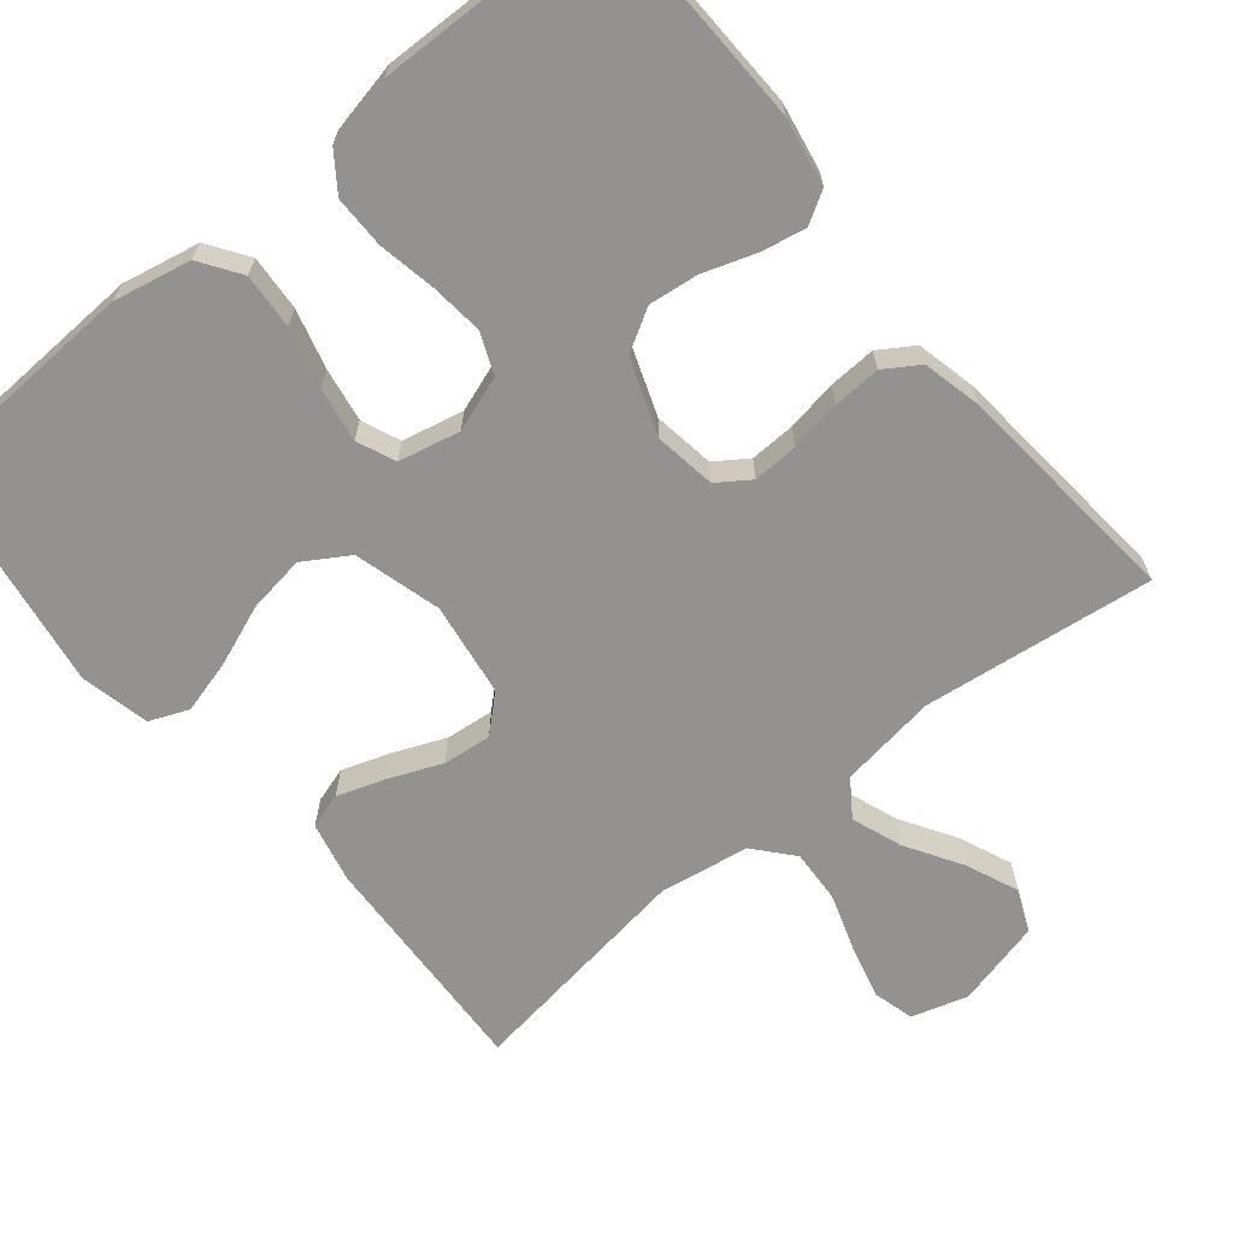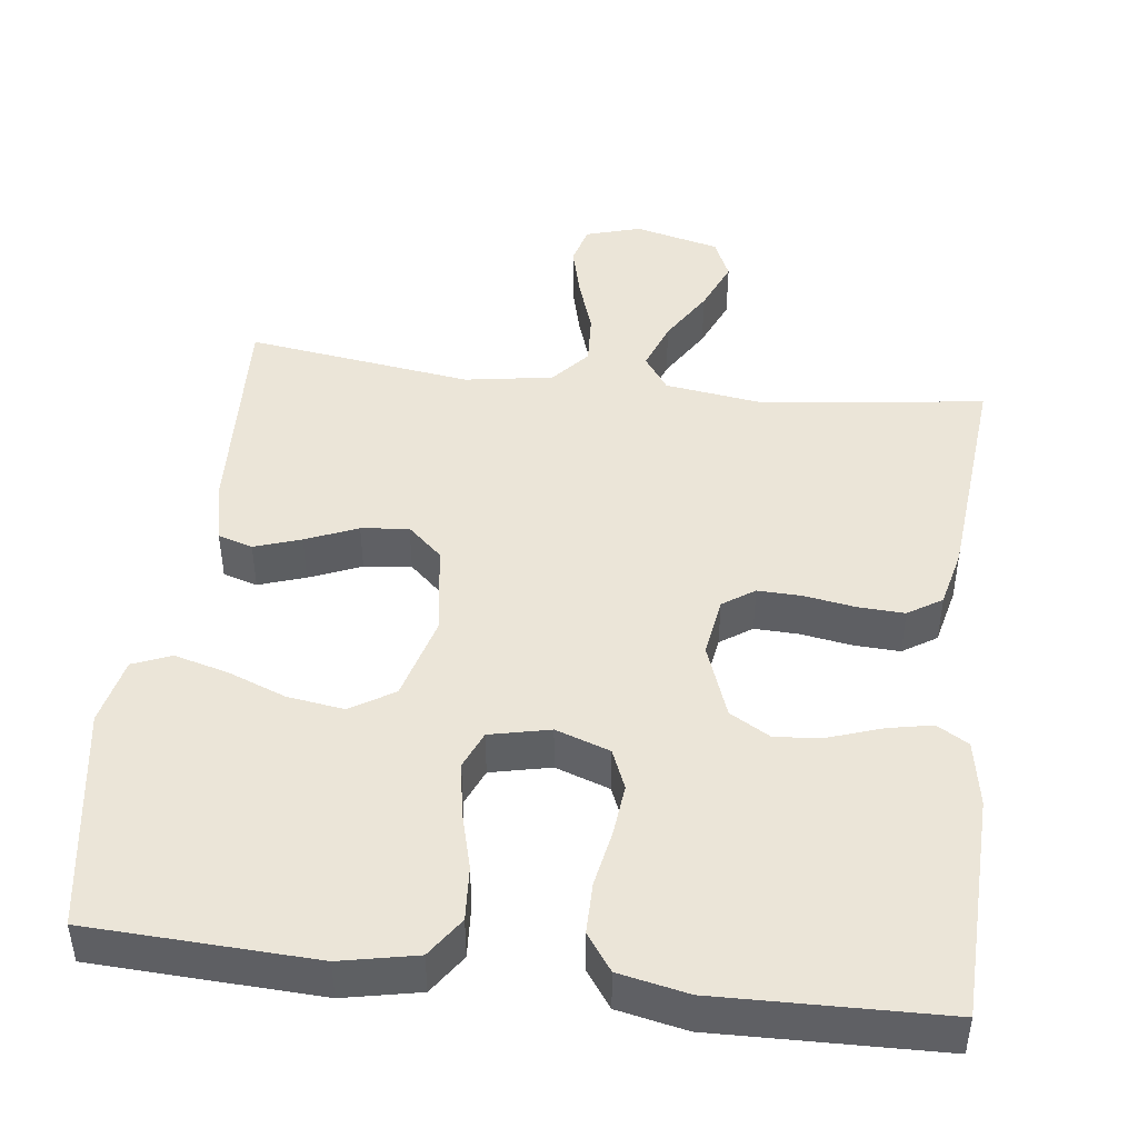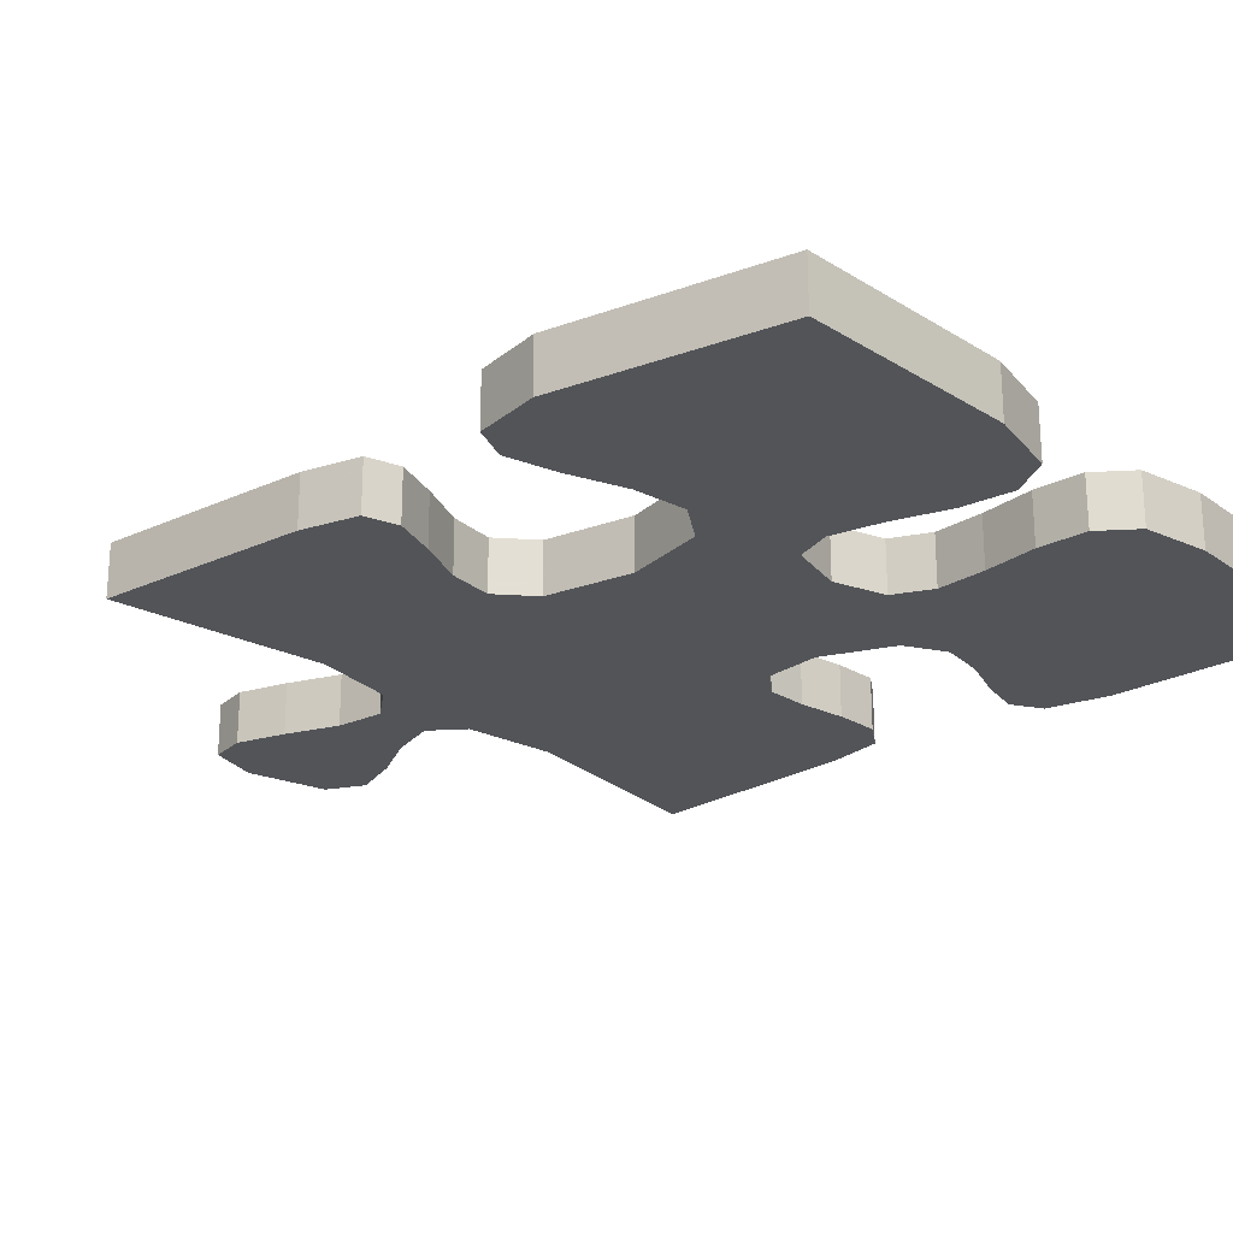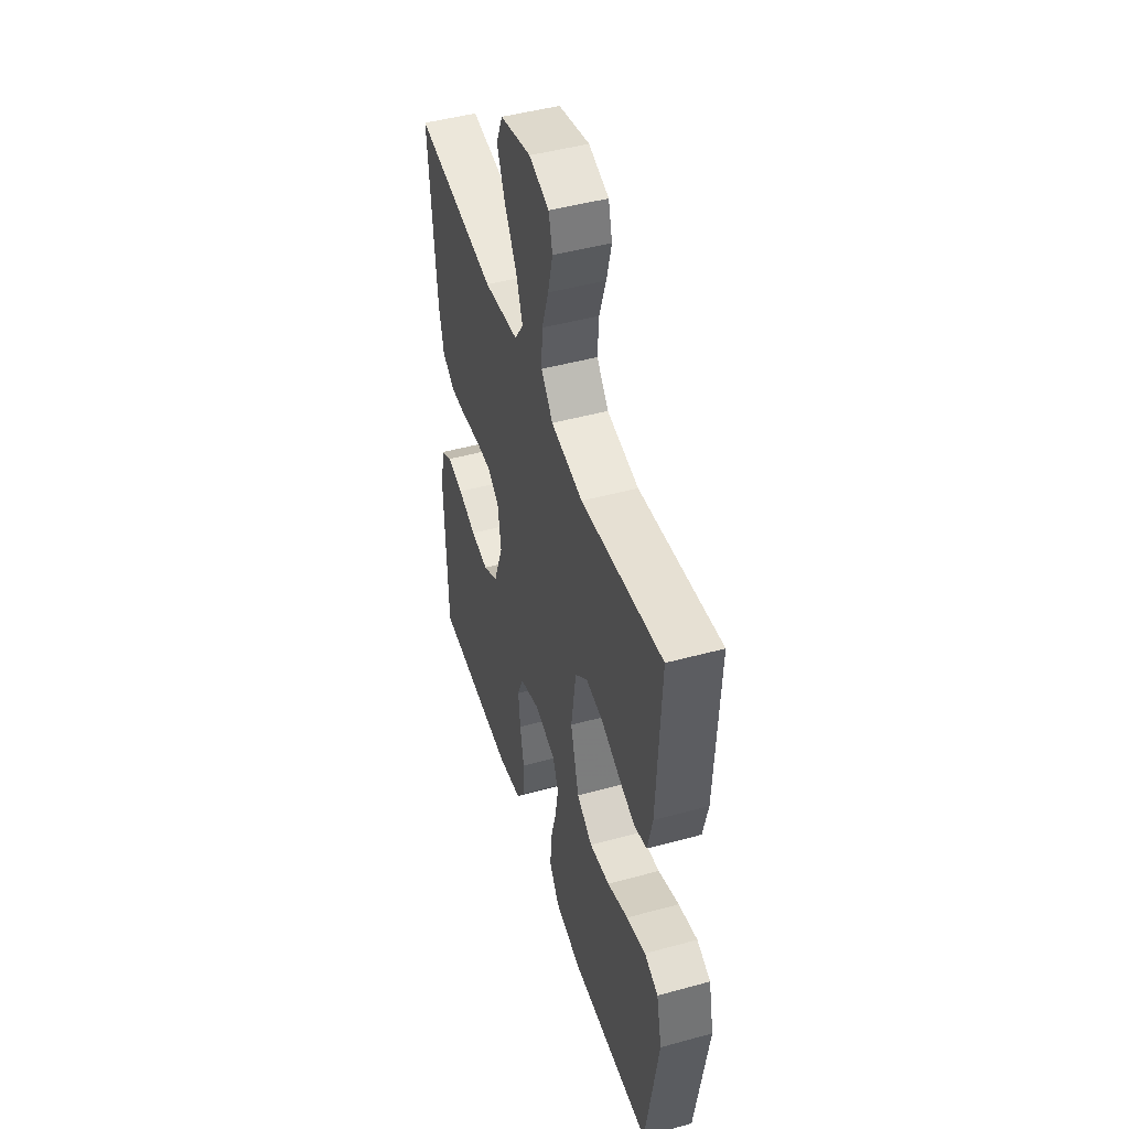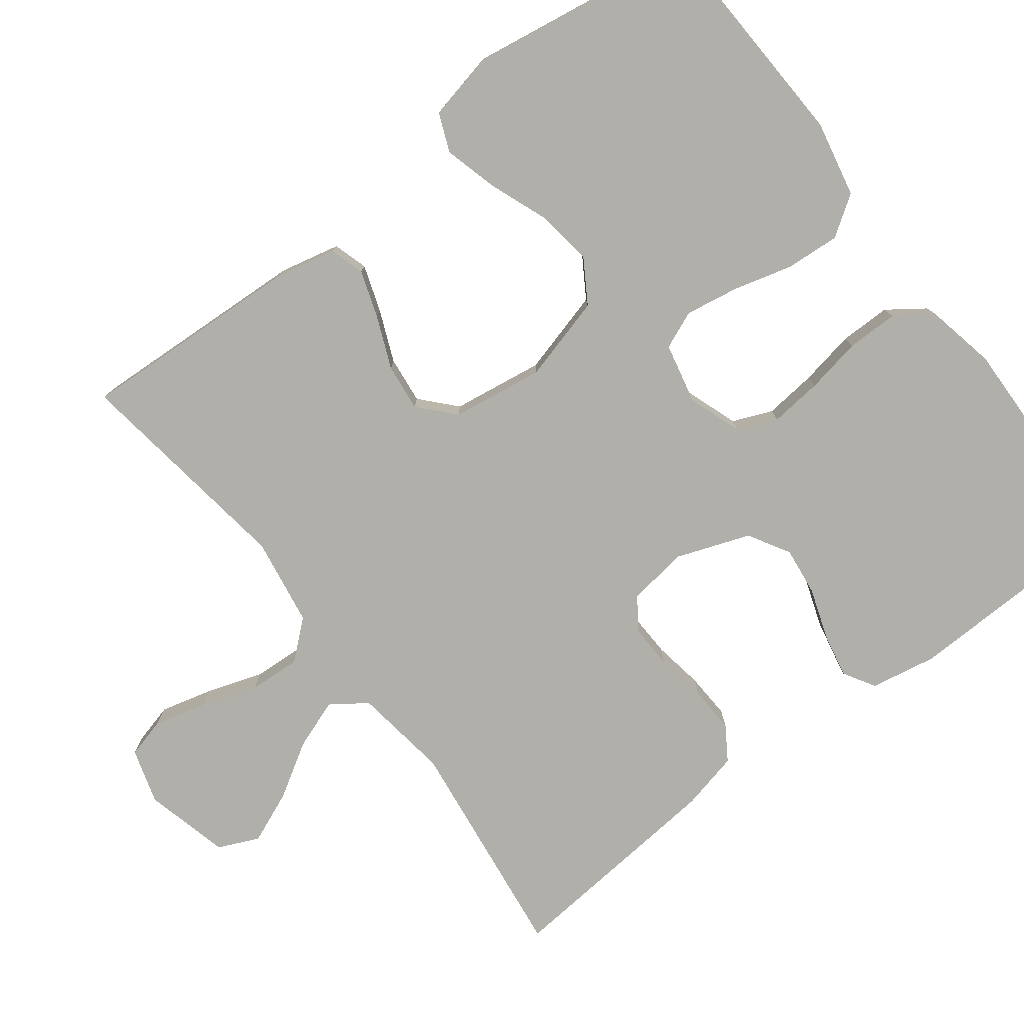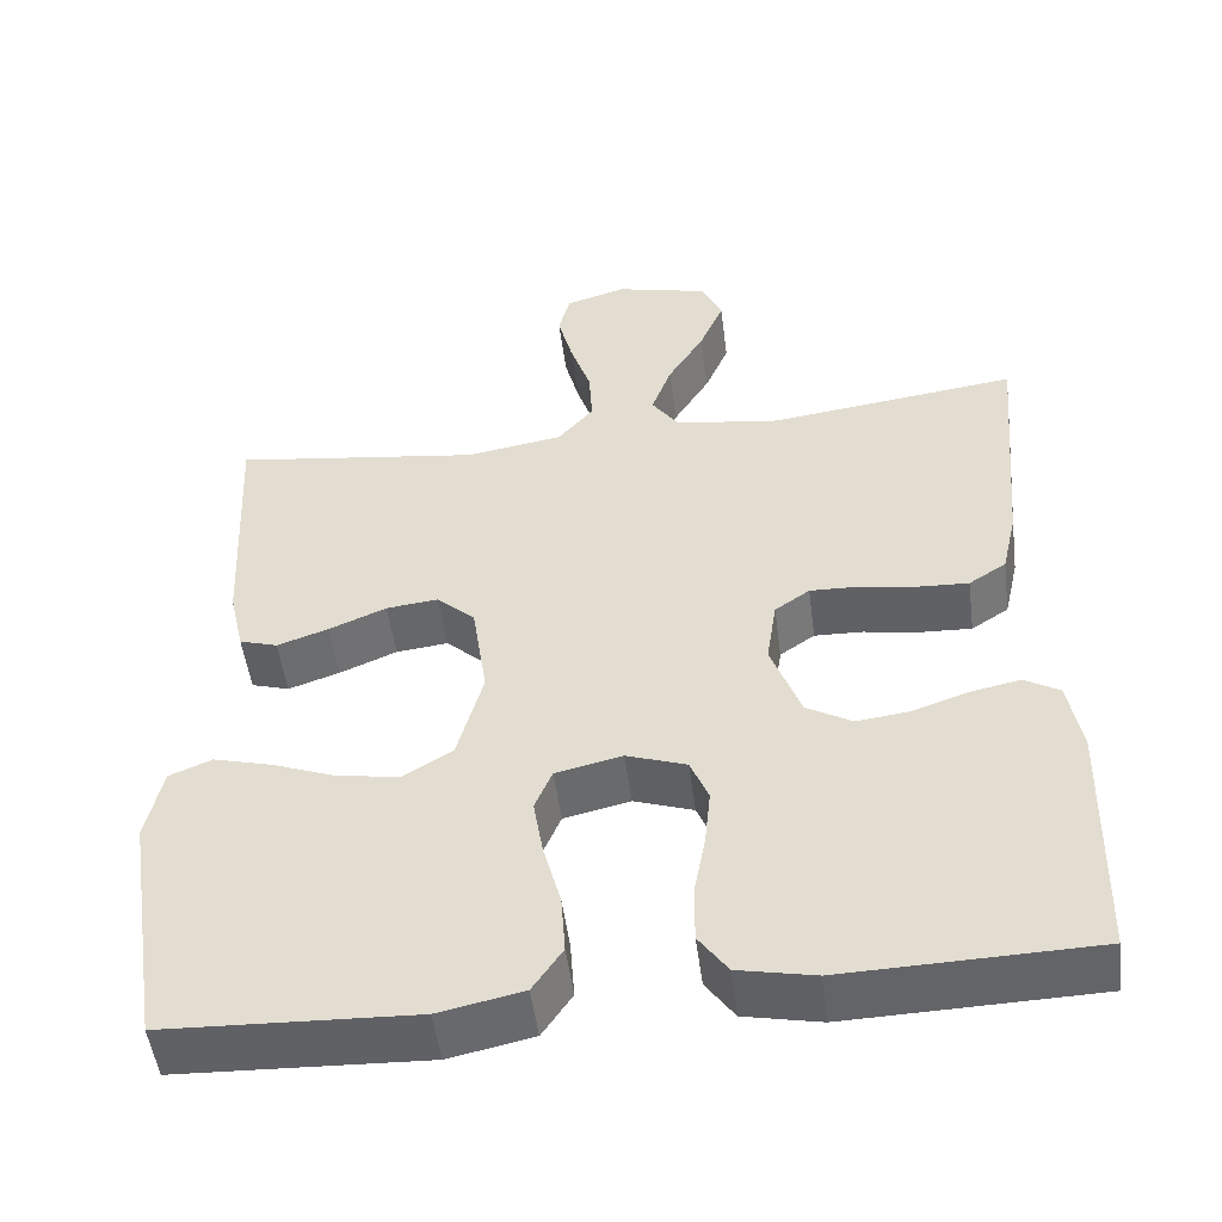
<metadata>
{"format":"obj","ext":"obj","renderer":"f3d","projection":"perspective","resolution":1024,"background":"white","views":[{"elev":-66.4,"azim":-140.5,"up":"+Y"},{"elev":45.6,"azim":-172.9,"up":"+Y"},{"elev":-22.9,"azim":131.0,"up":"+Y"},{"elev":47.1,"azim":72.8,"up":"+Z"},{"elev":-78.0,"azim":127.3,"up":"+Y"},{"elev":-50.8,"azim":-172.6,"up":"+Z"}]}
</metadata>
<code>
v -0.5 0.07 -0.5
v -0.508 0.07 -0.2
v -0.492 0.07 -0.112
v -0.45 0.07 -0.087
v -0.391 0.07 -0.099
v -0.324 0.07 -0.122
v -0.259 0.07 -0.13
v -0.204 0.07 -0.098
v -0.168 0.07 0
v -0.18 0.07 0.08
v -0.222 0.07 0.109
v -0.281 0.07 0.107
v -0.348 0.07 0.096
v -0.41 0.07 0.093
v -0.455 0.07 0.122
v -0.473 0.07 0.2
v -0.5 0.07 0.5
v -0.2 0.07 0.462
v -0.073 0.07 0.48
v -0.04 0.07 0.527
v -0.064 0.07 0.593
v -0.108 0.07 0.665
v -0.137 0.07 0.734
v -0.113 0.07 0.788
v 0 0.07 0.816
v 0.073 0.07 0.794
v 0.087 0.07 0.741
v 0.069 0.07 0.671
v 0.044 0.07 0.596
v 0.04 0.07 0.527
v 0.083 0.07 0.477
v 0.2 0.07 0.458
v 0.5 0.07 0.5
v 0.485 0.07 0.2
v 0.467 0.07 0.121
v 0.421 0.07 0.107
v 0.359 0.07 0.128
v 0.29 0.07 0.157
v 0.227 0.07 0.164
v 0.181 0.07 0.122
v 0.163 0.07 0
v 0.194 0.07 -0.113
v 0.252 0.07 -0.149
v 0.327 0.07 -0.138
v 0.405 0.07 -0.108
v 0.476 0.07 -0.089
v 0.527 0.07 -0.11
v 0.547 0.07 -0.2
v 0.5 0.07 -0.5
v 0.2 0.07 -0.513
v 0.099 0.07 -0.492
v 0.063 0.07 -0.439
v 0.068 0.07 -0.367
v 0.089 0.07 -0.289
v 0.101 0.07 -0.218
v 0.08 0.07 -0.168
v 0 0.07 -0.15
v -0.072 0.07 -0.175
v -0.094 0.07 -0.228
v -0.087 0.07 -0.297
v -0.073 0.07 -0.372
v -0.073 0.07 -0.44
v -0.108 0.07 -0.489
v -0.2 0.07 -0.508
v -0.5 0 -0.5
v -0.508 0 -0.2
v -0.492 0 -0.112
v -0.45 0 -0.087
v -0.391 0 -0.099
v -0.324 0 -0.122
v -0.259 0 -0.13
v -0.204 0 -0.098
v -0.168 0 0
v -0.18 0 0.08
v -0.222 0 0.109
v -0.281 0 0.107
v -0.348 0 0.096
v -0.41 0 0.093
v -0.455 0 0.122
v -0.473 0 0.2
v -0.5 0 0.5
v -0.2 0 0.462
v -0.073 0 0.48
v -0.04 0 0.527
v -0.064 0 0.593
v -0.108 0 0.665
v -0.137 0 0.734
v -0.113 0 0.788
v 0 0 0.816
v 0.073 0 0.794
v 0.087 0 0.741
v 0.069 0 0.671
v 0.044 0 0.596
v 0.04 0 0.527
v 0.083 0 0.477
v 0.2 0 0.458
v 0.5 0 0.5
v 0.485 0 0.2
v 0.467 0 0.121
v 0.421 0 0.107
v 0.359 0 0.128
v 0.29 0 0.157
v 0.227 0 0.164
v 0.181 0 0.122
v 0.163 0 0
v 0.194 0 -0.113
v 0.252 0 -0.149
v 0.327 0 -0.138
v 0.405 0 -0.108
v 0.476 0 -0.089
v 0.527 0 -0.11
v 0.547 0 -0.2
v 0.5 0 -0.5
v 0.2 0 -0.513
v 0.099 0 -0.492
v 0.063 0 -0.439
v 0.068 0 -0.367
v 0.089 0 -0.289
v 0.101 0 -0.218
v 0.08 0 -0.168
v 0 0 -0.15
v -0.072 0 -0.175
v -0.094 0 -0.228
v -0.087 0 -0.297
v -0.073 0 -0.372
v -0.073 0 -0.44
v -0.108 0 -0.489
v -0.2 0 -0.508
f 4 5 6
f 3 4 6
f 2 3 6
f 1 2 6
f 64 1 6
f 63 64 6
f 62 63 6
f 61 62 6
f 60 61 6
f 59 60 6 7
f 58 59 7 8
f 57 58 8 9
f 56 57 9 10
f 52 53 54
f 51 52 54
f 50 51 54
f 49 50 54
f 48 49 54
f 47 48 54
f 46 47 54
f 45 46 54
f 44 45 54
f 43 44 54 55
f 42 43 55 56
f 36 37 38
f 35 36 38
f 34 35 38
f 33 34 38
f 32 33 38
f 31 32 38 39
f 30 31 39 40
f 27 28 29
f 26 27 29
f 25 26 29
f 24 25 29
f 23 24 29
f 22 23 29
f 21 22 29
f 20 21 29 30
f 30 40 41
f 20 30 41
f 19 20 41
f 16 17 18
f 15 16 18
f 14 15 18
f 13 14 18
f 12 13 18
f 11 12 18 19
f 42 56 10
f 41 42 10
f 19 41 10
f 10 11 19
f 70 69 68
f 70 68 67
f 70 67 66
f 70 66 65
f 70 65 128
f 70 128 127
f 70 127 126
f 70 126 125
f 70 125 124
f 71 70 124 123
f 72 71 123 122
f 73 72 122 121
f 74 73 121 120
f 118 117 116
f 118 116 115
f 118 115 114
f 118 114 113
f 118 113 112
f 118 112 111
f 118 111 110
f 118 110 109
f 118 109 108
f 119 118 108 107
f 120 119 107 106
f 102 101 100
f 102 100 99
f 102 99 98
f 102 98 97
f 102 97 96
f 103 102 96 95
f 104 103 95 94
f 93 92 91
f 93 91 90
f 93 90 89
f 93 89 88
f 93 88 87
f 93 87 86
f 93 86 85
f 94 93 85 84
f 105 104 94
f 105 94 84
f 105 84 83
f 82 81 80
f 82 80 79
f 82 79 78
f 82 78 77
f 82 77 76
f 83 82 76 75
f 74 120 106
f 74 106 105
f 74 105 83
f 83 75 74
f 1 65 66 2
f 2 66 67 3
f 3 67 68 4
f 4 68 69 5
f 5 69 70 6
f 6 70 71 7
f 7 71 72 8
f 8 72 73 9
f 9 73 74 10
f 10 74 75 11
f 11 75 76 12
f 12 76 77 13
f 13 77 78 14
f 14 78 79 15
f 15 79 80 16
f 16 80 81 17
f 17 81 82 18
f 18 82 83 19
f 19 83 84 20
f 20 84 85 21
f 21 85 86 22
f 22 86 87 23
f 23 87 88 24
f 24 88 89 25
f 25 89 90 26
f 26 90 91 27
f 27 91 92 28
f 28 92 93 29
f 29 93 94 30
f 30 94 95 31
f 31 95 96 32
f 32 96 97 33
f 33 97 98 34
f 34 98 99 35
f 35 99 100 36
f 36 100 101 37
f 37 101 102 38
f 38 102 103 39
f 39 103 104 40
f 40 104 105 41
f 41 105 106 42
f 42 106 107 43
f 43 107 108 44
f 44 108 109 45
f 45 109 110 46
f 46 110 111 47
f 47 111 112 48
f 48 112 113 49
f 49 113 114 50
f 50 114 115 51
f 51 115 116 52
f 52 116 117 53
f 53 117 118 54
f 54 118 119 55
f 55 119 120 56
f 56 120 121 57
f 57 121 122 58
f 58 122 123 59
f 59 123 124 60
f 60 124 125 61
f 61 125 126 62
f 62 126 127 63
f 63 127 128 64
f 64 128 65 1

</code>
